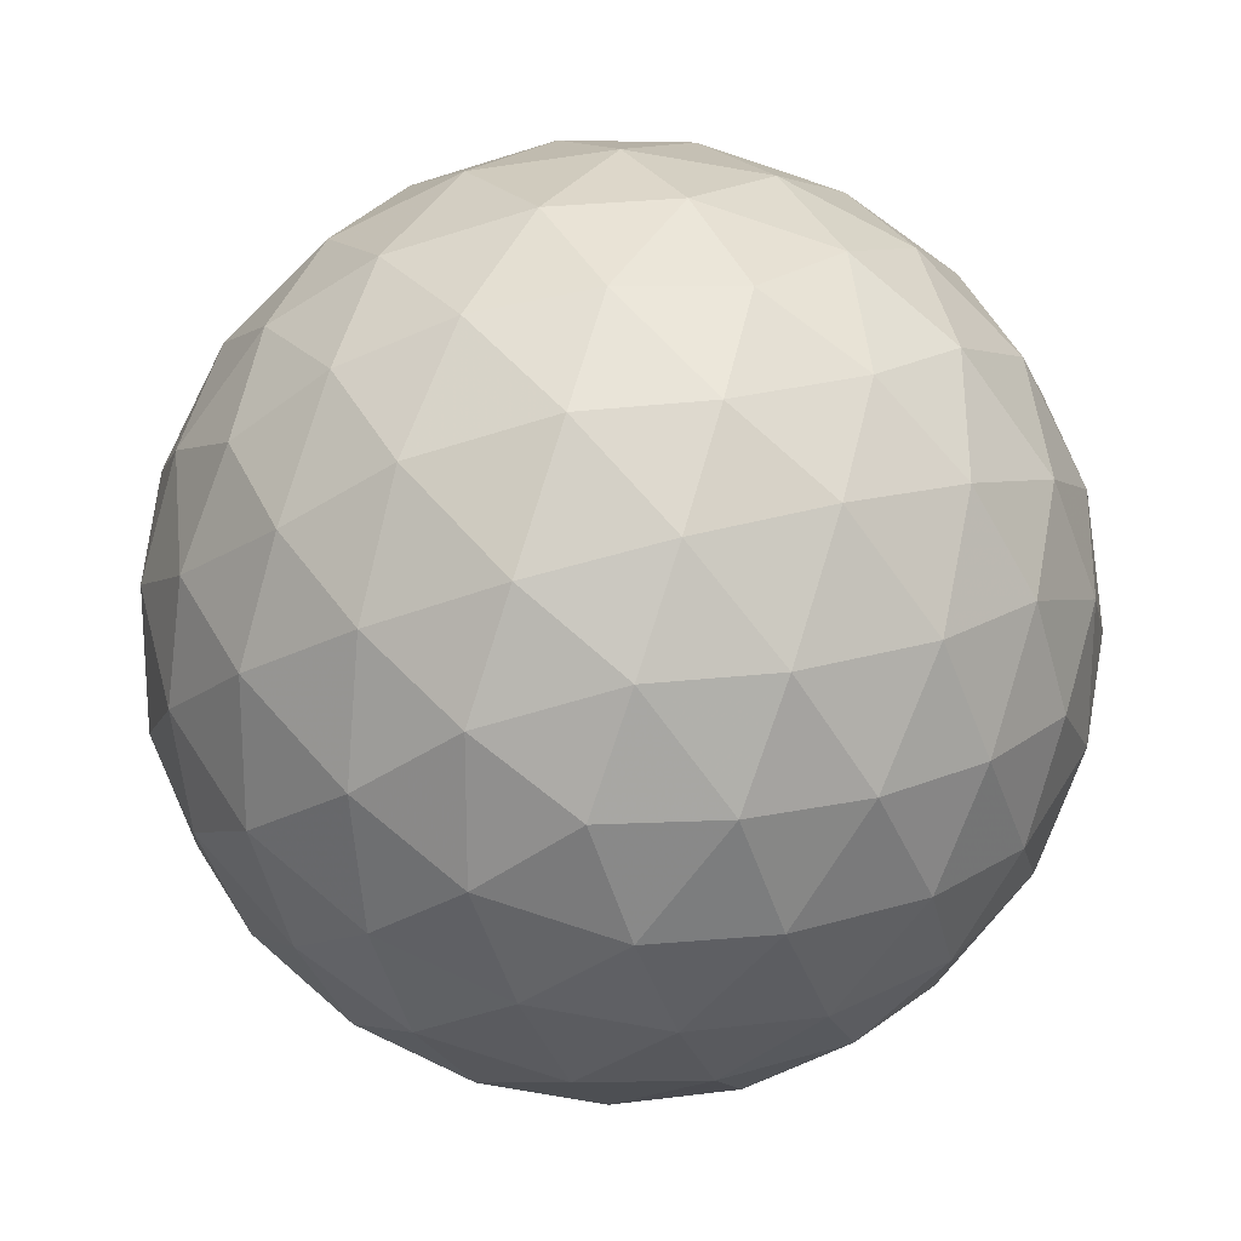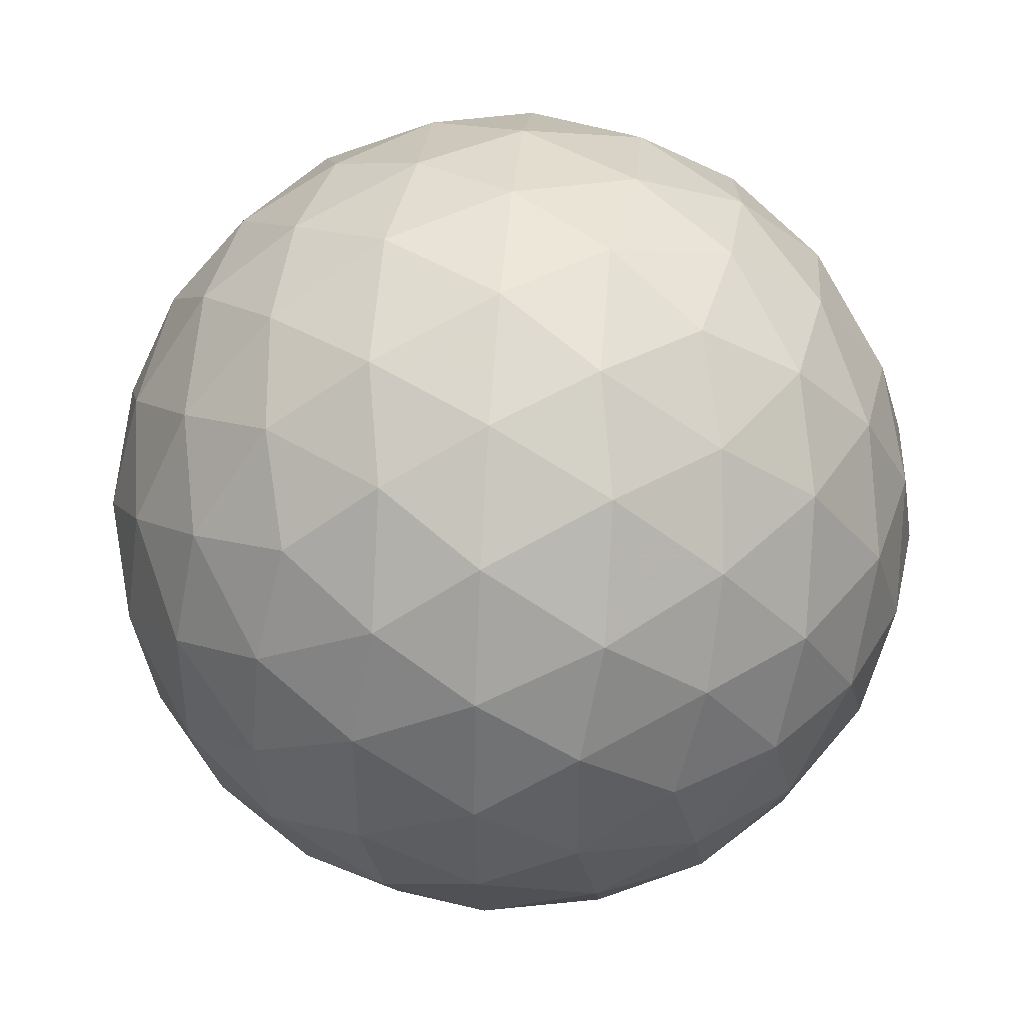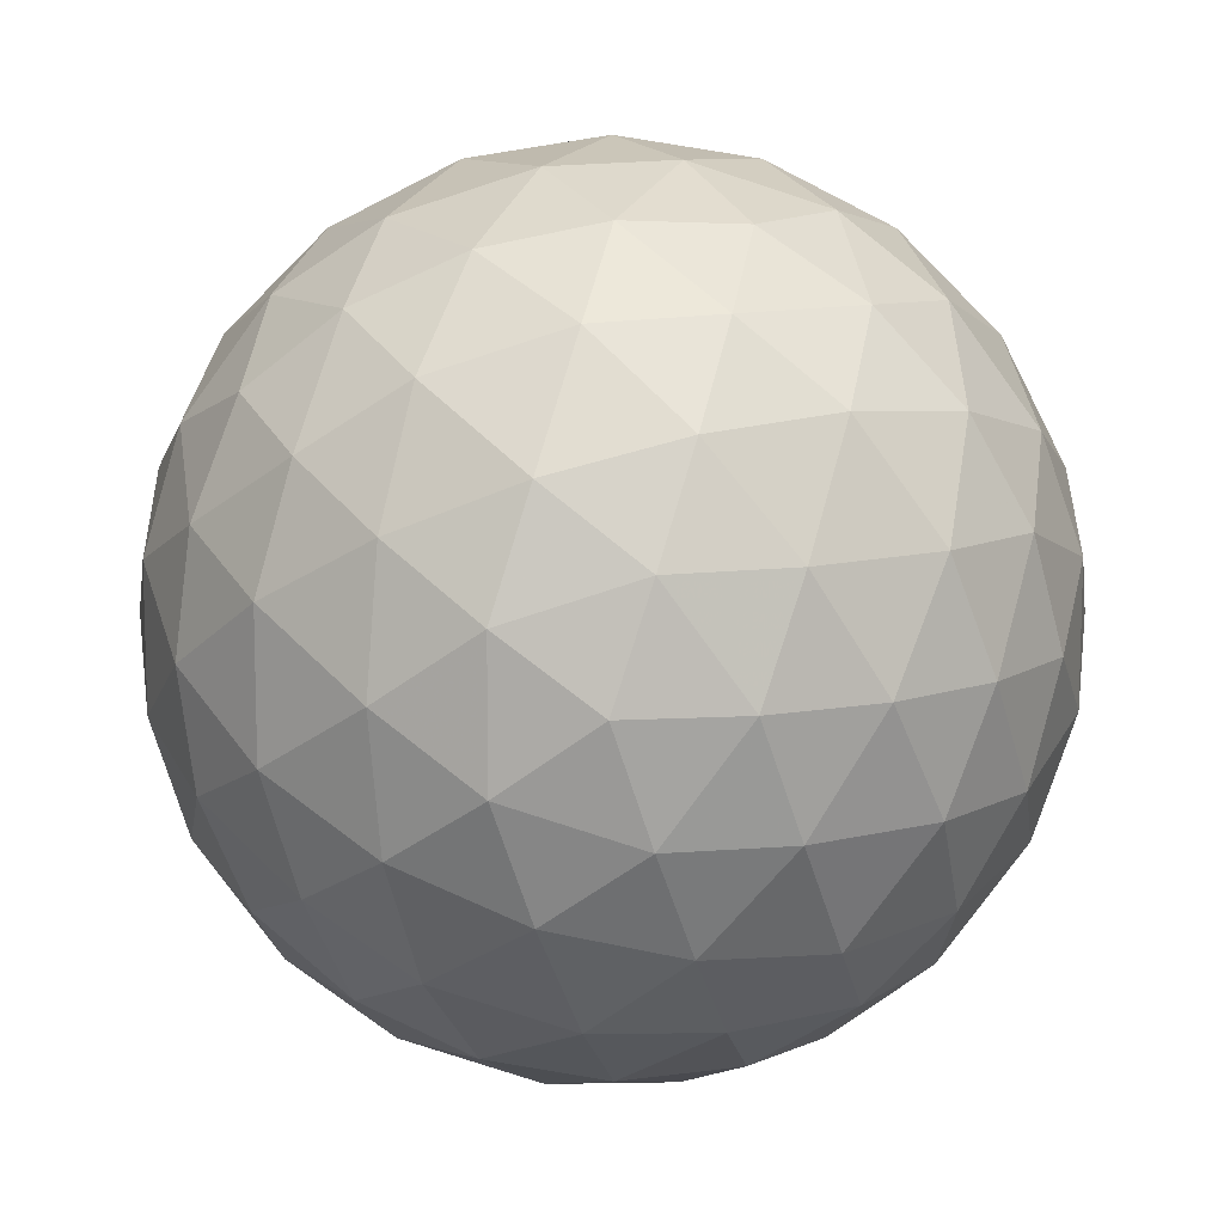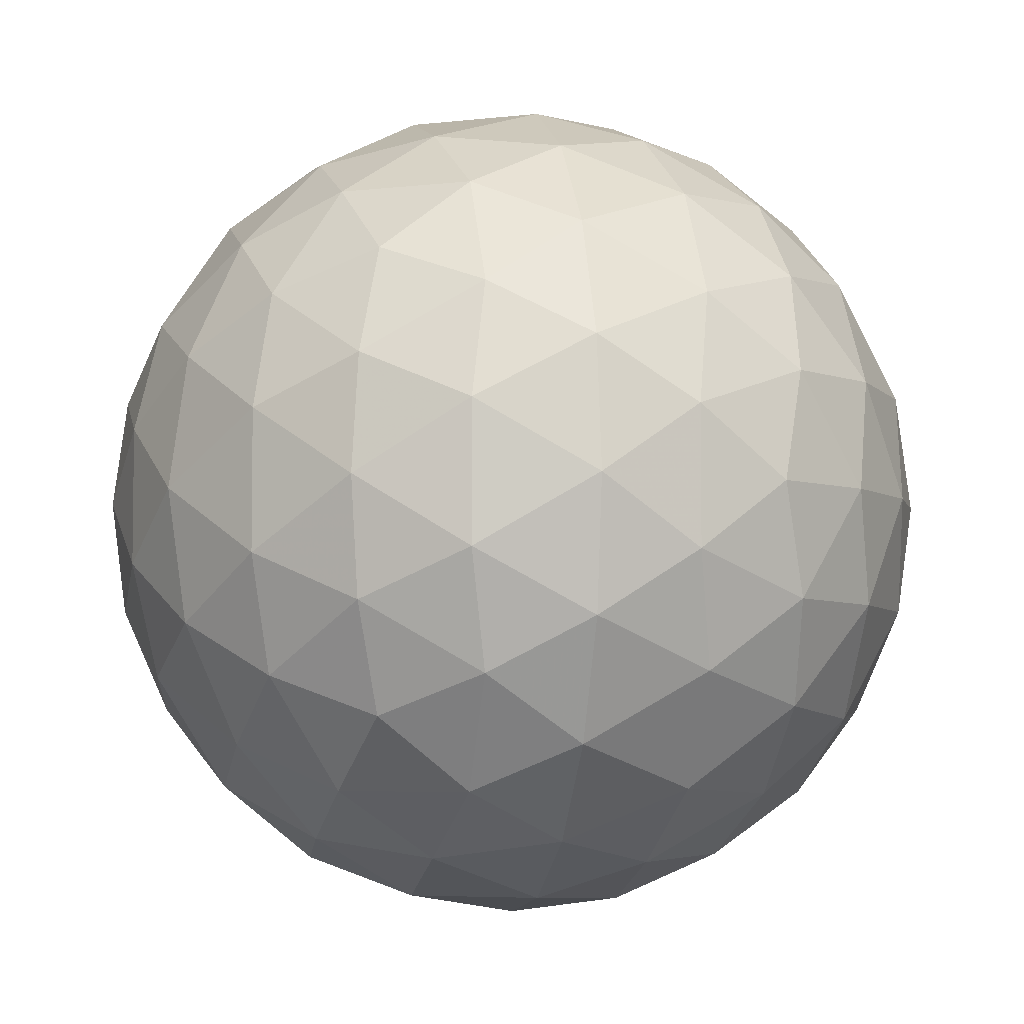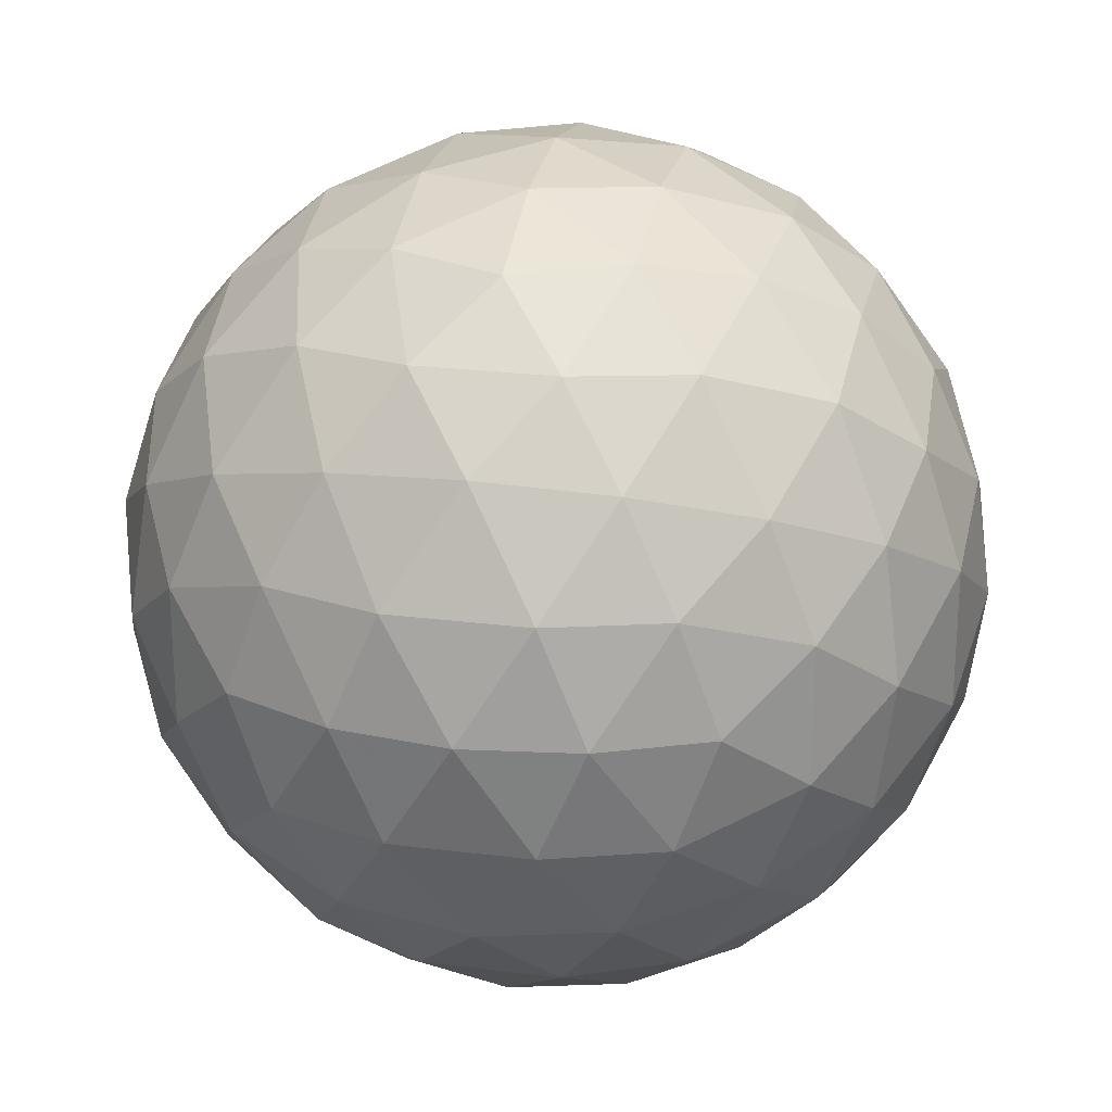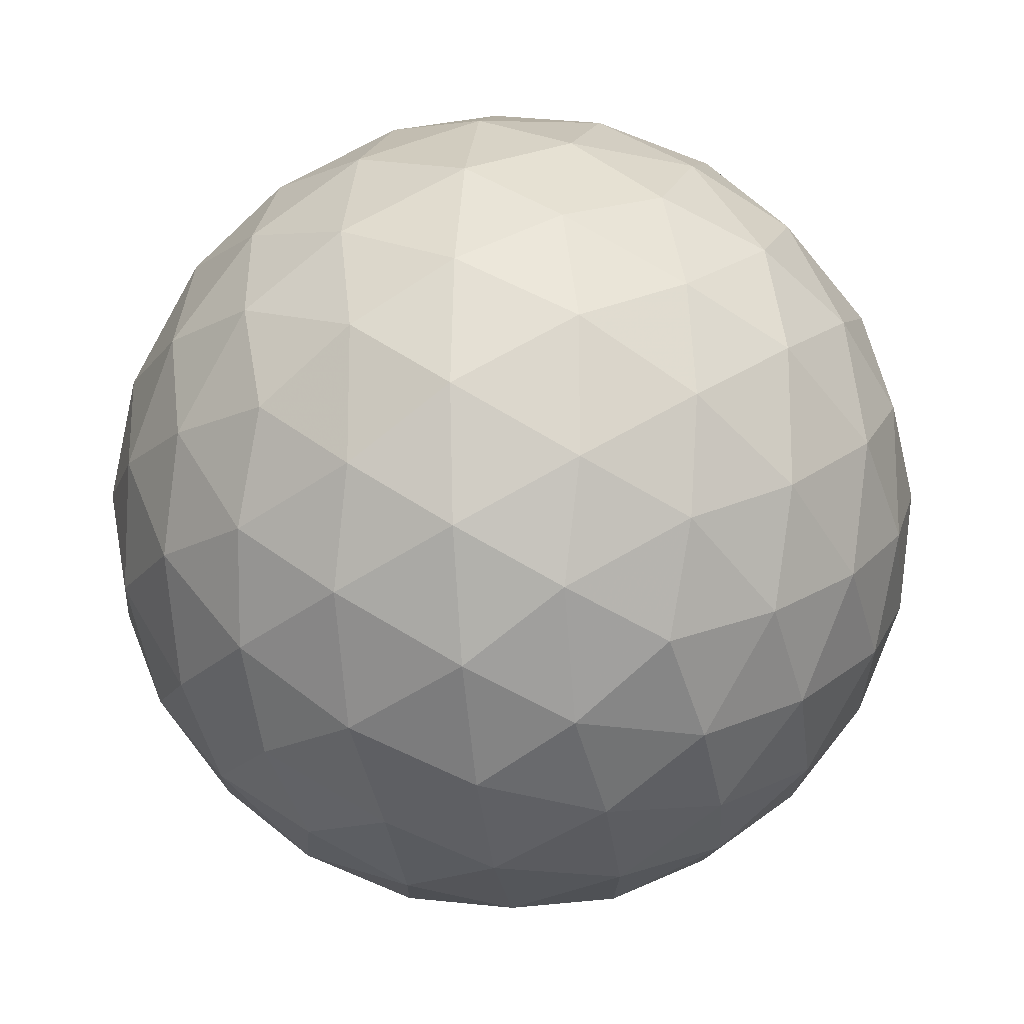
<metadata>
{"format":"obj","ext":"obj","renderer":"f3d","projection":"perspective","resolution":1024,"background":"white","views":[{"elev":21.6,"azim":-118.2,"up":"+Z"},{"elev":43.3,"azim":-143.4,"up":"+Z"},{"elev":11.3,"azim":58.6,"up":"+Z"},{"elev":-5.2,"azim":20.5,"up":"+Z"},{"elev":23.5,"azim":-77.9,"up":"+Z"},{"elev":-16.5,"azim":66.0,"up":"+Y"}]}
</metadata>
<code>
v -38.72 -31.88 12.57
v -39.03 -32.77 12.53
v -39.58 -31.88 12.18
v -39.46 -33.6 12.71
v -39.96 -32.78 12.22
v -40.52 -31.88 12.05
v -39.97 -34.29 13.11
v -40.52 -33.69 12.57
v -40.52 -34.8 13.68
v -41.07 -34.29 13.11
v -41.58 -33.6 12.71
v -41.08 -32.78 12.22
v -41.46 -31.88 12.18
v -42.01 -32.77 12.53
v -42.33 -31.88 12.57
v -40.52 -28.96 13.68
v -39.97 -29.47 13.11
v -41.07 -29.47 13.11
v -39.46 -30.16 12.71
v -40.52 -30.07 12.57
v -41.58 -30.16 12.71
v -39.03 -30.99 12.53
v -39.96 -30.98 12.22
v -41.08 -30.98 12.22
v -42.01 -30.99 12.53
v -43.45 -30.07 15.49
v -42.93 -29.5 14.94
v -43.49 -30.39 14.6
v -42.24 -29.1 14.43
v -42.89 -29.86 14.03
v -43.3 -30.82 13.77
v -41.42 -28.92 14
v -41.98 -29.52 13.47
v -42.54 -30.42 13.12
v -42.91 -31.33 13.08
v -43.45 -33.69 15.49
v -43.83 -32.82 15.49
v -43.49 -33.37 14.6
v -43.96 -31.88 15.49
v -43.79 -32.44 14.59
v -43.3 -32.94 13.77
v -43.83 -30.94 15.49
v -43.79 -31.32 14.59
v -43.45 -31.88 13.68
v -42.91 -32.43 13.08
v -41.42 -34.84 14
v -42.24 -34.66 14.43
v -41.98 -34.24 13.47
v -42.93 -34.26 14.94
v -42.89 -33.9 14.03
v -42.54 -33.34 13.12
v -40.52 -34.8 17.29
v -39.97 -34.29 17.87
v -41.07 -34.29 17.87
v -39.46 -33.6 18.27
v -40.52 -33.69 18.41
v -41.58 -33.6 18.27
v -39.03 -32.77 18.45
v -39.96 -32.78 18.76
v -38.72 -31.88 18.41
v -39.58 -31.88 18.79
v -40.52 -31.88 18.92
v -41.08 -32.78 18.76
v -42.01 -32.77 18.45
v -41.46 -31.88 18.79
v -42.33 -31.88 18.41
v -42.93 -34.26 16.04
v -43.49 -33.37 16.38
v -42.24 -34.66 16.55
v -42.89 -33.9 16.95
v -43.3 -32.94 17.21
v -41.42 -34.84 16.98
v -41.98 -34.24 17.51
v -42.54 -33.34 17.85
v -42.91 -32.43 17.9
v -43.49 -30.39 16.38
v -43.79 -31.32 16.39
v -43.3 -30.82 17.21
v -43.79 -32.44 16.39
v -43.45 -31.88 17.29
v -42.91 -31.33 17.9
v -40.52 -28.96 17.29
v -41.42 -28.92 16.98
v -41.07 -29.47 17.87
v -42.24 -29.1 16.55
v -41.98 -29.52 17.51
v -41.58 -30.16 18.27
v -42.93 -29.5 16.04
v -42.89 -29.86 16.95
v -42.54 -30.42 17.85
v -42.01 -30.99 18.45
v -39.03 -30.99 18.45
v -39.46 -30.16 18.27
v -39.96 -30.98 18.76
v -39.97 -29.47 17.87
v -40.52 -30.07 18.41
v -41.08 -30.98 18.76
v -39.63 -28.92 16.98
v -39.06 -29.52 17.51
v -38.81 -29.1 16.55
v -38.5 -30.42 17.85
v -38.14 -31.33 17.9
v -37.74 -30.82 17.21
v -38.16 -29.86 16.95
v -38.11 -29.5 16.04
v -37.56 -30.39 16.38
v -37.6 -30.07 15.49
v -40.52 -28.58 14.55
v -39.63 -28.92 14
v -40.52 -28.44 15.49
v -39.62 -28.61 14.93
v -38.81 -29.1 14.43
v -40.52 -28.58 16.43
v -39.62 -28.61 16.05
v -38.72 -28.96 15.49
v -38.11 -29.5 14.94
v -38.14 -31.33 13.08
v -38.5 -30.42 13.12
v -37.74 -30.82 13.77
v -39.06 -29.52 13.47
v -38.16 -29.86 14.03
v -37.56 -30.39 14.6
v -37.6 -33.69 15.49
v -37.56 -33.37 14.6
v -37.22 -32.82 15.49
v -37.74 -32.94 13.77
v -37.26 -32.44 14.59
v -37.09 -31.88 15.49
v -38.14 -32.43 13.08
v -37.6 -31.88 13.68
v -37.26 -31.32 14.59
v -37.22 -30.94 15.49
v -38.14 -32.43 17.9
v -37.74 -32.94 17.21
v -37.6 -31.88 17.29
v -37.56 -33.37 16.38
v -37.26 -32.44 16.39
v -37.26 -31.32 16.39
v -41.43 -28.61 16.05
v -41.43 -28.61 14.93
v -42.33 -28.96 15.49
v -40.52 -35.18 14.55
v -40.52 -35.32 15.49
v -41.43 -35.15 14.93
v -40.52 -35.18 16.43
v -41.43 -35.15 16.05
v -42.33 -34.8 15.49
v -38.11 -34.26 16.04
v -38.16 -33.9 16.95
v -38.81 -34.66 16.55
v -38.5 -33.34 17.85
v -39.06 -34.24 17.51
v -39.63 -34.84 16.98
v -39.63 -34.84 14
v -38.81 -34.66 14.43
v -39.62 -35.15 14.93
v -38.11 -34.26 14.94
v -38.72 -34.8 15.49
v -39.62 -35.15 16.05
v -38.5 -33.34 13.12
v -38.16 -33.9 14.03
v -39.06 -34.24 13.47
f 1 2 3
f 2 4 5
f 2 5 3
f 3 5 6
f 4 7 8
f 7 9 10
f 7 10 8
f 8 10 11
f 4 8 5
f 8 11 12
f 8 12 5
f 5 12 6
f 6 12 13
f 12 11 14
f 12 14 13
f 13 14 15
f 16 17 18
f 17 19 20
f 17 20 18
f 18 20 21
f 19 22 23
f 22 1 3
f 22 3 23
f 23 3 6
f 19 23 20
f 23 6 24
f 23 24 20
f 20 24 21
f 21 24 25
f 24 6 13
f 24 13 25
f 25 13 15
f 26 27 28
f 27 29 30
f 27 30 28
f 28 30 31
f 29 32 33
f 32 16 18
f 32 18 33
f 33 18 21
f 29 33 30
f 33 21 34
f 33 34 30
f 30 34 31
f 31 34 35
f 34 21 25
f 34 25 35
f 35 25 15
f 36 37 38
f 37 39 40
f 37 40 38
f 38 40 41
f 39 42 43
f 42 26 28
f 42 28 43
f 43 28 31
f 39 43 40
f 43 31 44
f 43 44 40
f 40 44 41
f 41 44 45
f 44 31 35
f 44 35 45
f 45 35 15
f 9 46 10
f 46 47 48
f 46 48 10
f 10 48 11
f 47 49 50
f 49 36 38
f 49 38 50
f 50 38 41
f 47 50 48
f 50 41 51
f 50 51 48
f 48 51 11
f 11 51 14
f 51 41 45
f 51 45 14
f 14 45 15
f 52 53 54
f 53 55 56
f 53 56 54
f 54 56 57
f 55 58 59
f 58 60 61
f 58 61 59
f 59 61 62
f 55 59 56
f 59 62 63
f 59 63 56
f 56 63 57
f 57 63 64
f 63 62 65
f 63 65 64
f 64 65 66
f 36 67 68
f 67 69 70
f 67 70 68
f 68 70 71
f 69 72 73
f 72 52 54
f 72 54 73
f 73 54 57
f 69 73 70
f 73 57 74
f 73 74 70
f 70 74 71
f 71 74 75
f 74 57 64
f 74 64 75
f 75 64 66
f 26 42 76
f 42 39 77
f 42 77 76
f 76 77 78
f 39 37 79
f 37 36 68
f 37 68 79
f 79 68 71
f 39 79 77
f 79 71 80
f 79 80 77
f 77 80 78
f 78 80 81
f 80 71 75
f 80 75 81
f 81 75 66
f 82 83 84
f 83 85 86
f 83 86 84
f 84 86 87
f 85 88 89
f 88 26 76
f 88 76 89
f 89 76 78
f 85 89 86
f 89 78 90
f 89 90 86
f 86 90 87
f 87 90 91
f 90 78 81
f 90 81 91
f 91 81 66
f 60 92 61
f 92 93 94
f 92 94 61
f 61 94 62
f 93 95 96
f 95 82 84
f 95 84 96
f 96 84 87
f 93 96 94
f 96 87 97
f 96 97 94
f 94 97 62
f 62 97 65
f 97 87 91
f 97 91 65
f 65 91 66
f 82 95 98
f 95 93 99
f 95 99 98
f 98 99 100
f 93 92 101
f 92 60 102
f 92 102 101
f 101 102 103
f 93 101 99
f 101 103 104
f 101 104 99
f 99 104 100
f 100 104 105
f 104 103 106
f 104 106 105
f 105 106 107
f 16 108 109
f 108 110 111
f 108 111 109
f 109 111 112
f 110 113 114
f 113 82 98
f 113 98 114
f 114 98 100
f 110 114 111
f 114 100 115
f 114 115 111
f 111 115 112
f 112 115 116
f 115 100 105
f 115 105 116
f 116 105 107
f 1 22 117
f 22 19 118
f 22 118 117
f 117 118 119
f 19 17 120
f 17 16 109
f 17 109 120
f 120 109 112
f 19 120 118
f 120 112 121
f 120 121 118
f 118 121 119
f 119 121 122
f 121 112 116
f 121 116 122
f 122 116 107
f 123 124 125
f 124 126 127
f 124 127 125
f 125 127 128
f 126 129 130
f 129 1 117
f 129 117 130
f 130 117 119
f 126 130 127
f 130 119 131
f 130 131 127
f 127 131 128
f 128 131 132
f 131 119 122
f 131 122 132
f 132 122 107
f 60 133 102
f 133 134 135
f 133 135 102
f 102 135 103
f 134 136 137
f 136 123 125
f 136 125 137
f 137 125 128
f 134 137 135
f 137 128 138
f 137 138 135
f 135 138 103
f 103 138 106
f 138 128 132
f 138 132 106
f 106 132 107
f 82 113 83
f 113 110 139
f 113 139 83
f 83 139 85
f 110 108 140
f 108 16 32
f 108 32 140
f 140 32 29
f 110 140 139
f 140 29 141
f 140 141 139
f 139 141 85
f 85 141 88
f 141 29 27
f 141 27 88
f 88 27 26
f 9 142 46
f 142 143 144
f 142 144 46
f 46 144 47
f 143 145 146
f 145 52 72
f 145 72 146
f 146 72 69
f 143 146 144
f 146 69 147
f 146 147 144
f 144 147 47
f 47 147 49
f 147 69 67
f 147 67 49
f 49 67 36
f 123 136 148
f 136 134 149
f 136 149 148
f 148 149 150
f 134 133 151
f 133 60 58
f 133 58 151
f 151 58 55
f 134 151 149
f 151 55 152
f 151 152 149
f 149 152 150
f 150 152 153
f 152 55 53
f 152 53 153
f 153 53 52
f 9 154 142
f 154 155 156
f 154 156 142
f 142 156 143
f 155 157 158
f 157 123 148
f 157 148 158
f 158 148 150
f 155 158 156
f 158 150 159
f 158 159 156
f 156 159 143
f 143 159 145
f 159 150 153
f 159 153 145
f 145 153 52
f 1 129 2
f 129 126 160
f 129 160 2
f 2 160 4
f 126 124 161
f 124 123 157
f 124 157 161
f 161 157 155
f 126 161 160
f 161 155 162
f 161 162 160
f 160 162 4
f 4 162 7
f 162 155 154
f 162 154 7
f 7 154 9

</code>
